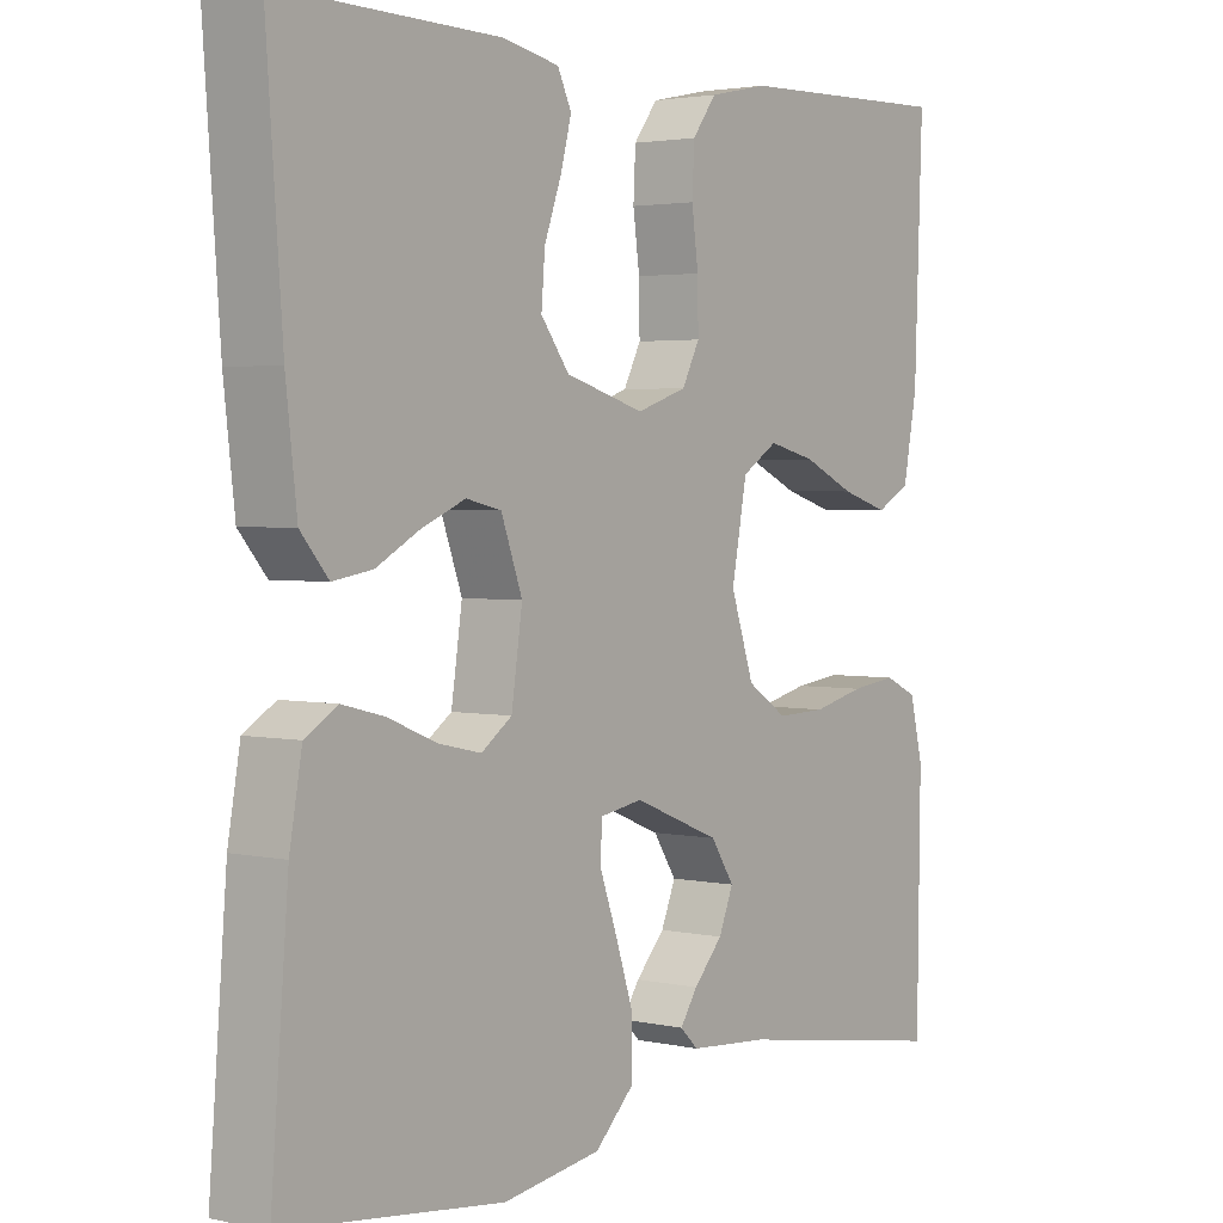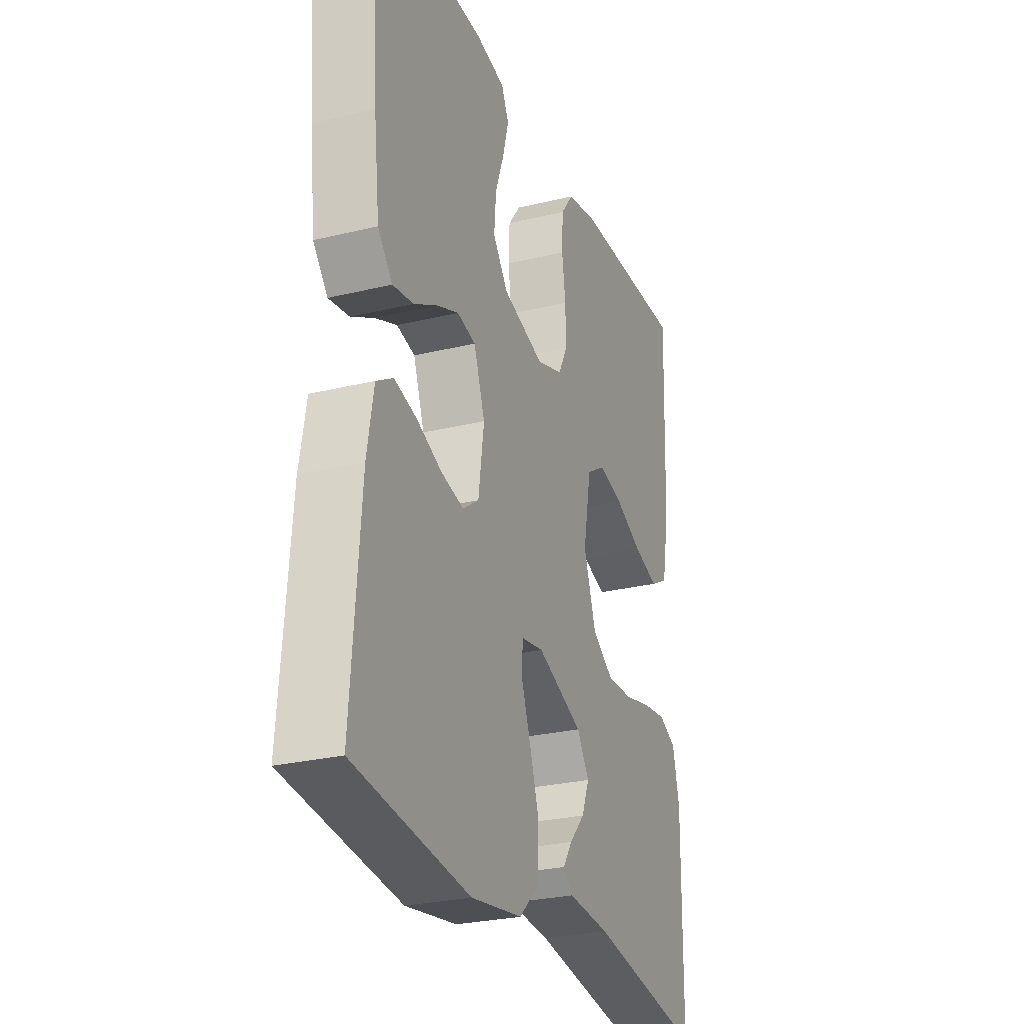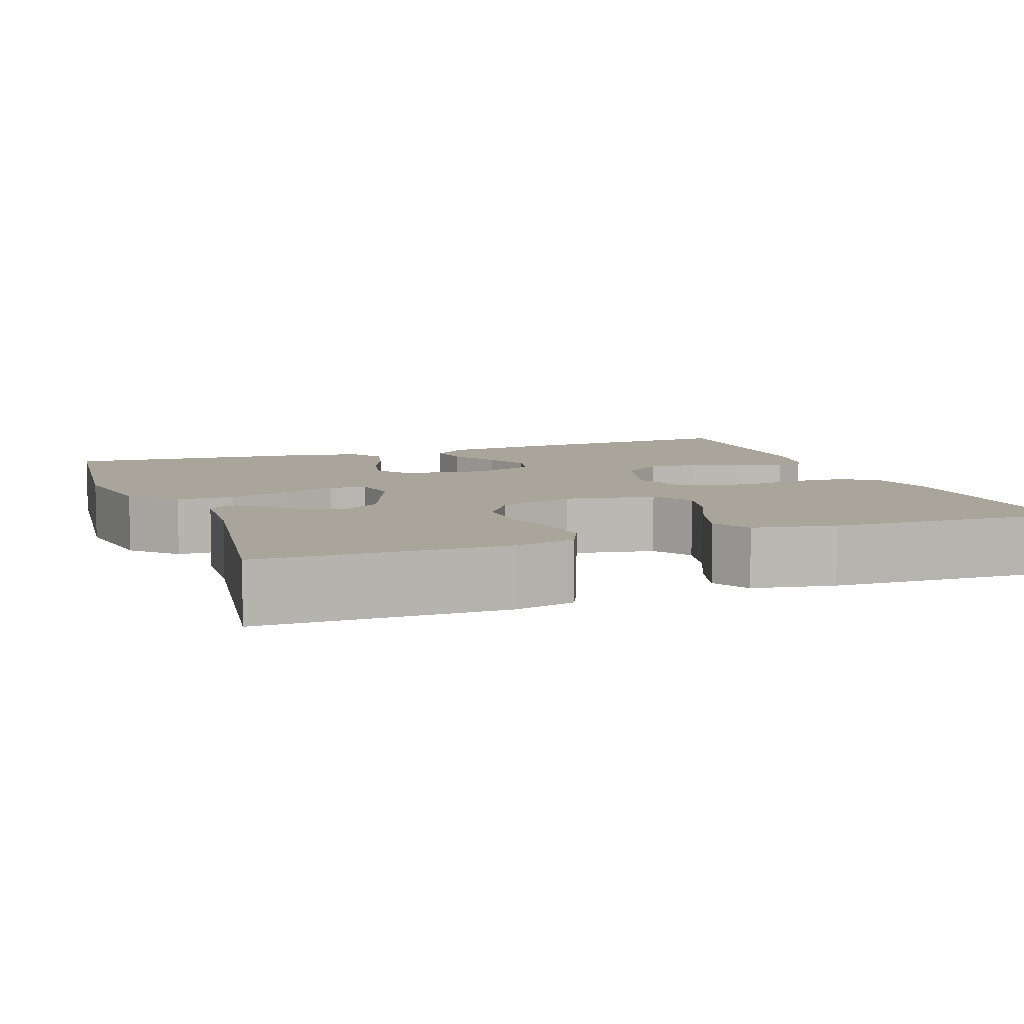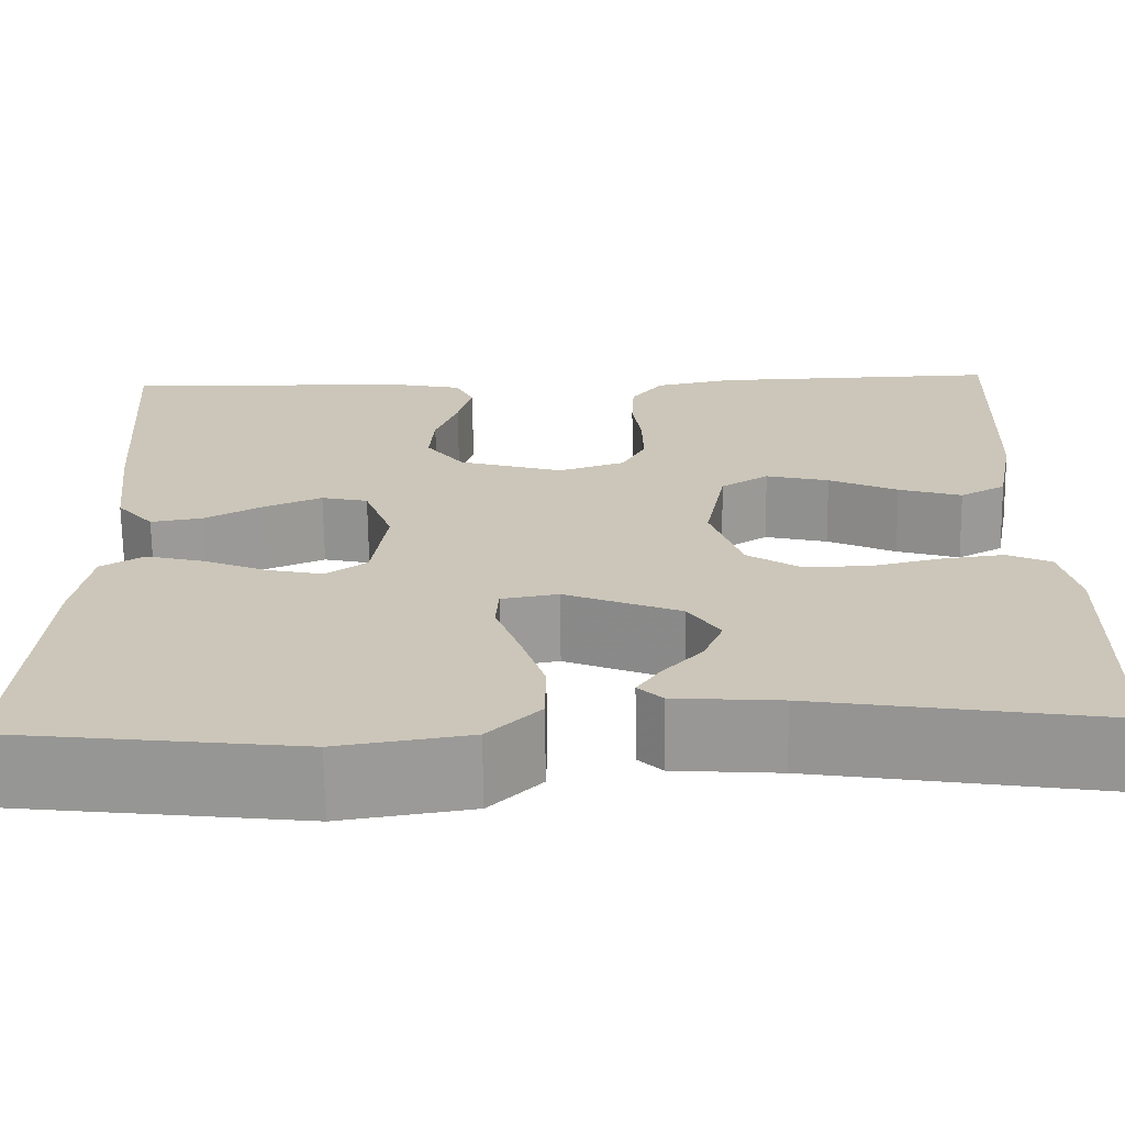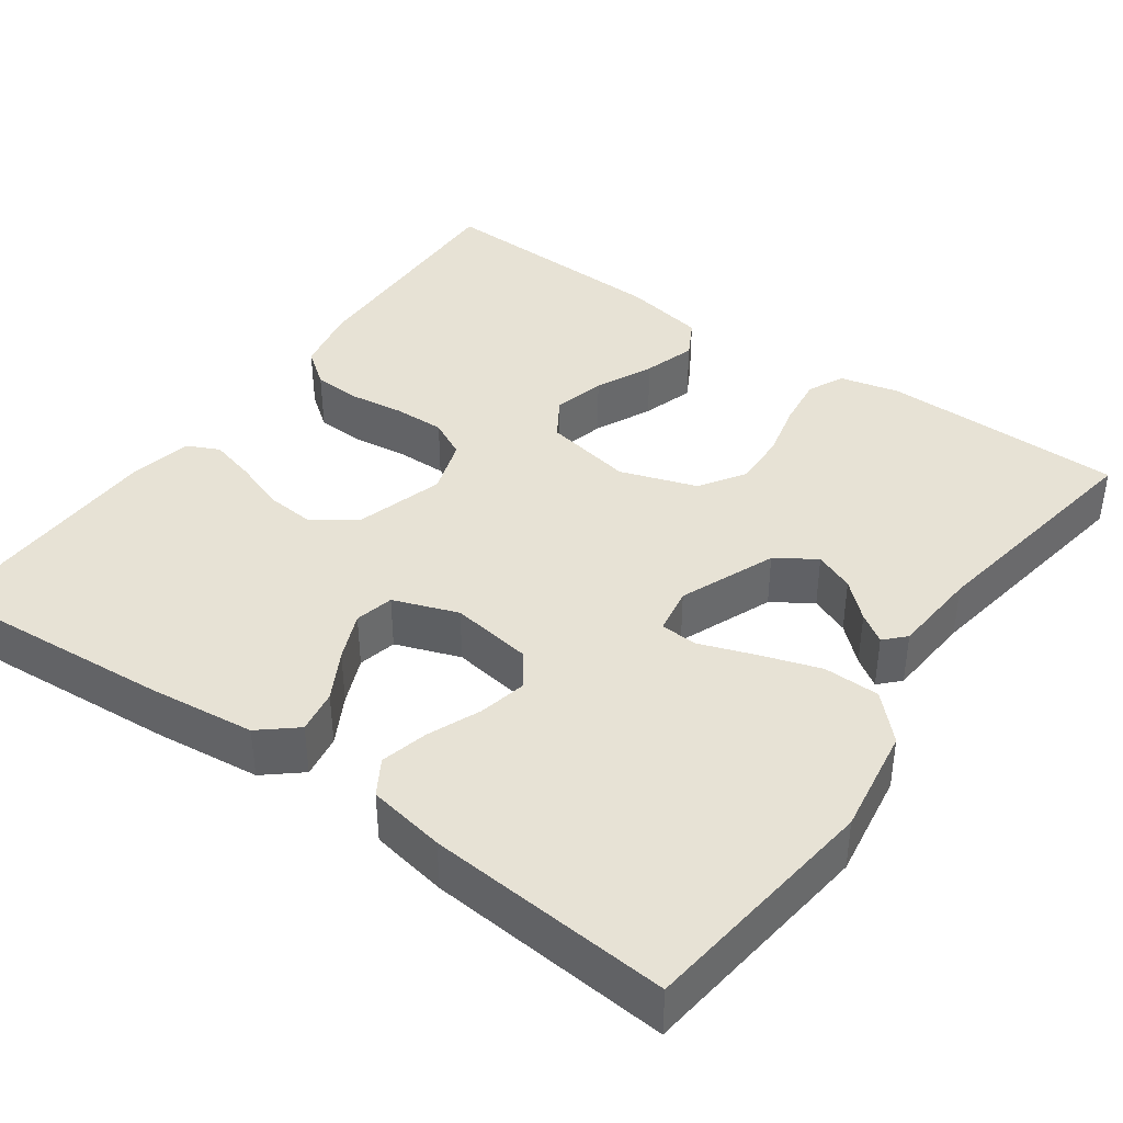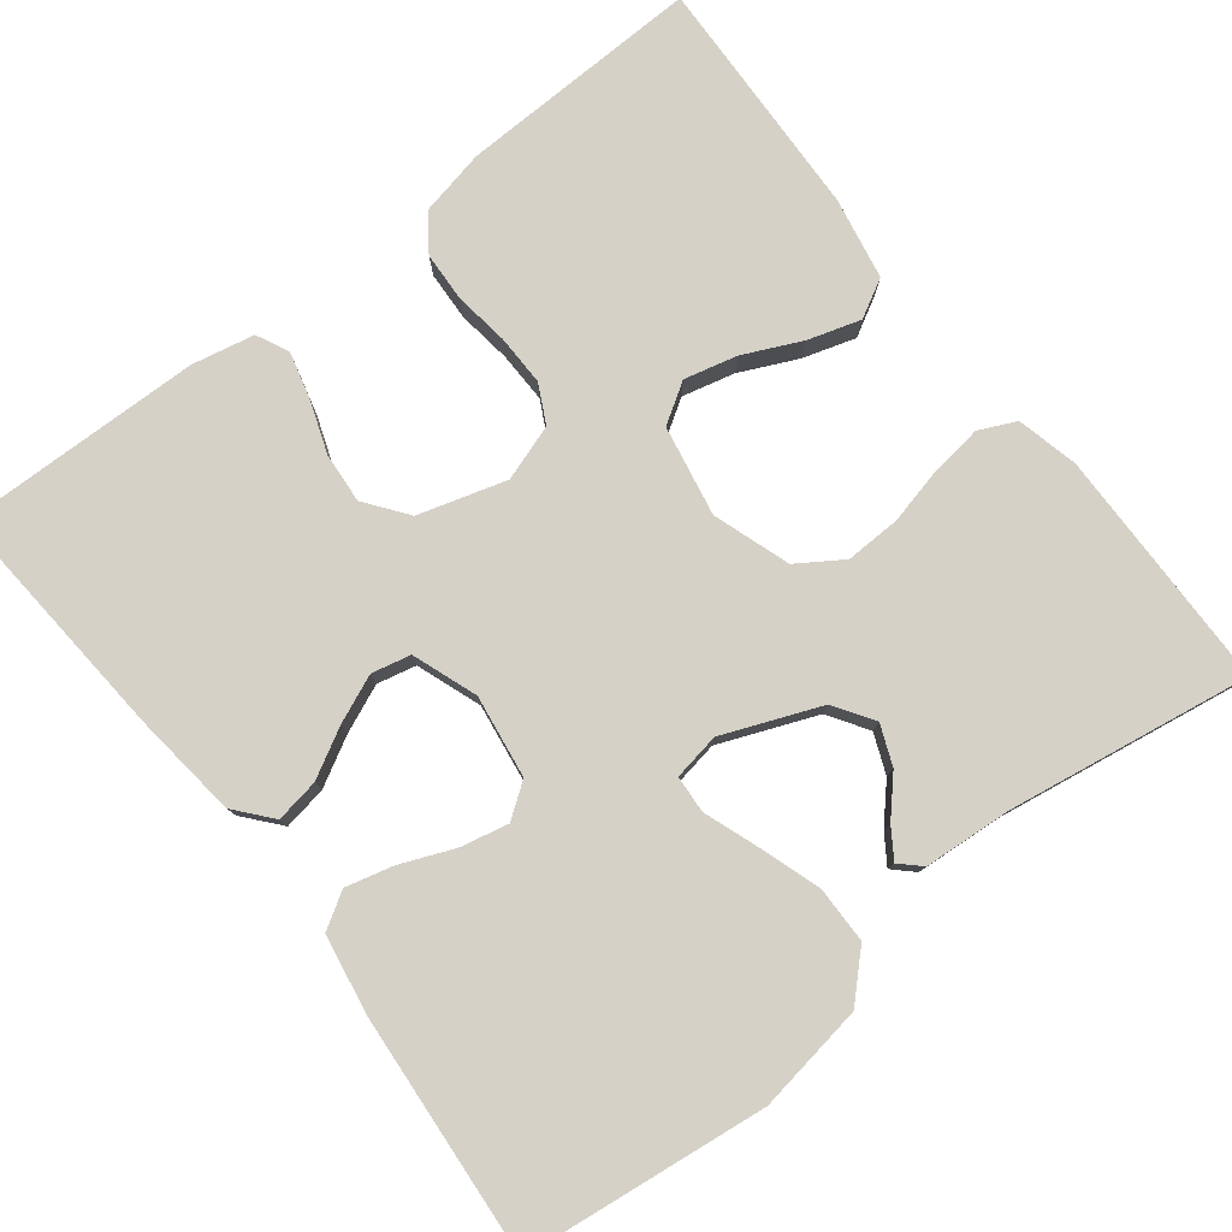
<metadata>
{"format":"obj","ext":"obj","renderer":"f3d","projection":"perspective","resolution":1024,"background":"white","views":[{"elev":2.8,"azim":127.3,"up":"+Z"},{"elev":-27.0,"azim":110.7,"up":"+Z"},{"elev":7.6,"azim":-110.4,"up":"+Y"},{"elev":-69.0,"azim":-179.2,"up":"+Z"},{"elev":40.2,"azim":125.5,"up":"+Y"},{"elev":79.2,"azim":142.0,"up":"+Y"}]}
</metadata>
<code>
v -0.5 0.07 0.5
v -0.2 0.07 0.492
v -0.119 0.07 0.475
v -0.086 0.07 0.431
v -0.083 0.07 0.37
v -0.092 0.07 0.303
v -0.093 0.07 0.24
v -0.069 0.07 0.193
v 0 0.07 0.17
v 0.108 0.07 0.202
v 0.147 0.07 0.254
v 0.142 0.07 0.316
v 0.119 0.07 0.38
v 0.104 0.07 0.437
v 0.123 0.07 0.477
v 0.2 0.07 0.493
v 0.5 0.07 0.5
v 0.478 0.07 0.2
v 0.463 0.07 0.069
v 0.425 0.07 0.024
v 0.371 0.07 0.033
v 0.311 0.07 0.066
v 0.252 0.07 0.091
v 0.204 0.07 0.08
v 0.175 0.07 0
v 0.19 0.07 -0.102
v 0.232 0.07 -0.132
v 0.291 0.07 -0.119
v 0.356 0.07 -0.092
v 0.415 0.07 -0.077
v 0.459 0.07 -0.104
v 0.476 0.07 -0.2
v 0.5 0.07 -0.5
v 0.2 0.07 -0.536
v 0.066 0.07 -0.515
v 0.013 0.07 -0.463
v 0.012 0.07 -0.393
v 0.037 0.07 -0.317
v 0.061 0.07 -0.25
v 0.058 0.07 -0.204
v 0 0.07 -0.194
v -0.119 0.07 -0.242
v -0.151 0.07 -0.291
v -0.131 0.07 -0.34
v -0.091 0.07 -0.384
v -0.067 0.07 -0.42
v -0.092 0.07 -0.444
v -0.2 0.07 -0.452
v -0.5 0.07 -0.5
v -0.504 0.07 -0.2
v -0.486 0.07 -0.125
v -0.441 0.07 -0.104
v -0.378 0.07 -0.112
v -0.307 0.07 -0.129
v -0.239 0.07 -0.131
v -0.184 0.07 -0.095
v -0.152 0.07 0
v -0.173 0.07 0.111
v -0.222 0.07 0.142
v -0.287 0.07 0.126
v -0.358 0.07 0.093
v -0.423 0.07 0.073
v -0.47 0.07 0.099
v -0.489 0.07 0.2
v -0.5 0 0.5
v -0.2 0 0.492
v -0.119 0 0.475
v -0.086 0 0.431
v -0.083 0 0.37
v -0.092 0 0.303
v -0.093 0 0.24
v -0.069 0 0.193
v 0 0 0.17
v 0.108 0 0.202
v 0.147 0 0.254
v 0.142 0 0.316
v 0.119 0 0.38
v 0.104 0 0.437
v 0.123 0 0.477
v 0.2 0 0.493
v 0.5 0 0.5
v 0.478 0 0.2
v 0.463 0 0.069
v 0.425 0 0.024
v 0.371 0 0.033
v 0.311 0 0.066
v 0.252 0 0.091
v 0.204 0 0.08
v 0.175 0 0
v 0.19 0 -0.102
v 0.232 0 -0.132
v 0.291 0 -0.119
v 0.356 0 -0.092
v 0.415 0 -0.077
v 0.459 0 -0.104
v 0.476 0 -0.2
v 0.5 0 -0.5
v 0.2 0 -0.536
v 0.066 0 -0.515
v 0.013 0 -0.463
v 0.012 0 -0.393
v 0.037 0 -0.317
v 0.061 0 -0.25
v 0.058 0 -0.204
v 0 0 -0.194
v -0.119 0 -0.242
v -0.151 0 -0.291
v -0.131 0 -0.34
v -0.091 0 -0.384
v -0.067 0 -0.42
v -0.092 0 -0.444
v -0.2 0 -0.452
v -0.5 0 -0.5
v -0.504 0 -0.2
v -0.486 0 -0.125
v -0.441 0 -0.104
v -0.378 0 -0.112
v -0.307 0 -0.129
v -0.239 0 -0.131
v -0.184 0 -0.095
v -0.152 0 0
v -0.173 0 0.111
v -0.222 0 0.142
v -0.287 0 0.126
v -0.358 0 0.093
v -0.423 0 0.073
v -0.47 0 0.099
v -0.489 0 0.2
f 60 61 62 63
f 59 60 63 64
f 51 52 53 54
f 51 54 55
f 48 49 50 51
f 48 51 55
f 44 45 46 47
f 43 44 47 48
f 36 37 38 39
f 34 35 36 39
f 34 39 40
f 33 34 40
f 32 33 40
f 31 32 40 41
f 28 29 30 31
f 27 28 31 41
f 19 20 21 22
f 19 22 23
f 18 19 23
f 17 18 23 24
f 15 16 17 24
f 12 13 14 15
f 3 4 5 6
f 3 6 7
f 2 3 7
f 59 64 1 2
f 58 59 2 7
f 57 58 7 8
f 56 57 8 9
f 43 48 55 56
f 42 43 56 9
f 41 42 9 10
f 26 27 41
f 25 26 41 10
f 24 25 10 11
f 12 15 24
f 11 12 24
f 127 126 125 124
f 128 127 124 123
f 118 117 116 115
f 119 118 115
f 115 114 113 112
f 119 115 112
f 111 110 109 108
f 112 111 108 107
f 103 102 101 100
f 103 100 99 98
f 104 103 98
f 104 98 97
f 104 97 96
f 105 104 96 95
f 95 94 93 92
f 105 95 92 91
f 86 85 84 83
f 87 86 83
f 87 83 82
f 88 87 82 81
f 88 81 80 79
f 79 78 77 76
f 70 69 68 67
f 71 70 67
f 71 67 66
f 66 65 128 123
f 71 66 123 122
f 72 71 122 121
f 73 72 121 120
f 120 119 112 107
f 73 120 107 106
f 74 73 106 105
f 105 91 90
f 74 105 90 89
f 75 74 89 88
f 88 79 76
f 88 76 75
f 1 65 66 2
f 2 66 67 3
f 3 67 68 4
f 4 68 69 5
f 5 69 70 6
f 6 70 71 7
f 7 71 72 8
f 8 72 73 9
f 9 73 74 10
f 10 74 75 11
f 11 75 76 12
f 12 76 77 13
f 13 77 78 14
f 14 78 79 15
f 15 79 80 16
f 16 80 81 17
f 17 81 82 18
f 18 82 83 19
f 19 83 84 20
f 20 84 85 21
f 21 85 86 22
f 22 86 87 23
f 23 87 88 24
f 24 88 89 25
f 25 89 90 26
f 26 90 91 27
f 27 91 92 28
f 28 92 93 29
f 29 93 94 30
f 30 94 95 31
f 31 95 96 32
f 32 96 97 33
f 33 97 98 34
f 34 98 99 35
f 35 99 100 36
f 36 100 101 37
f 37 101 102 38
f 38 102 103 39
f 39 103 104 40
f 40 104 105 41
f 41 105 106 42
f 42 106 107 43
f 43 107 108 44
f 44 108 109 45
f 45 109 110 46
f 46 110 111 47
f 47 111 112 48
f 48 112 113 49
f 49 113 114 50
f 50 114 115 51
f 51 115 116 52
f 52 116 117 53
f 53 117 118 54
f 54 118 119 55
f 55 119 120 56
f 56 120 121 57
f 57 121 122 58
f 58 122 123 59
f 59 123 124 60
f 60 124 125 61
f 61 125 126 62
f 62 126 127 63
f 63 127 128 64
f 64 128 65 1

</code>
